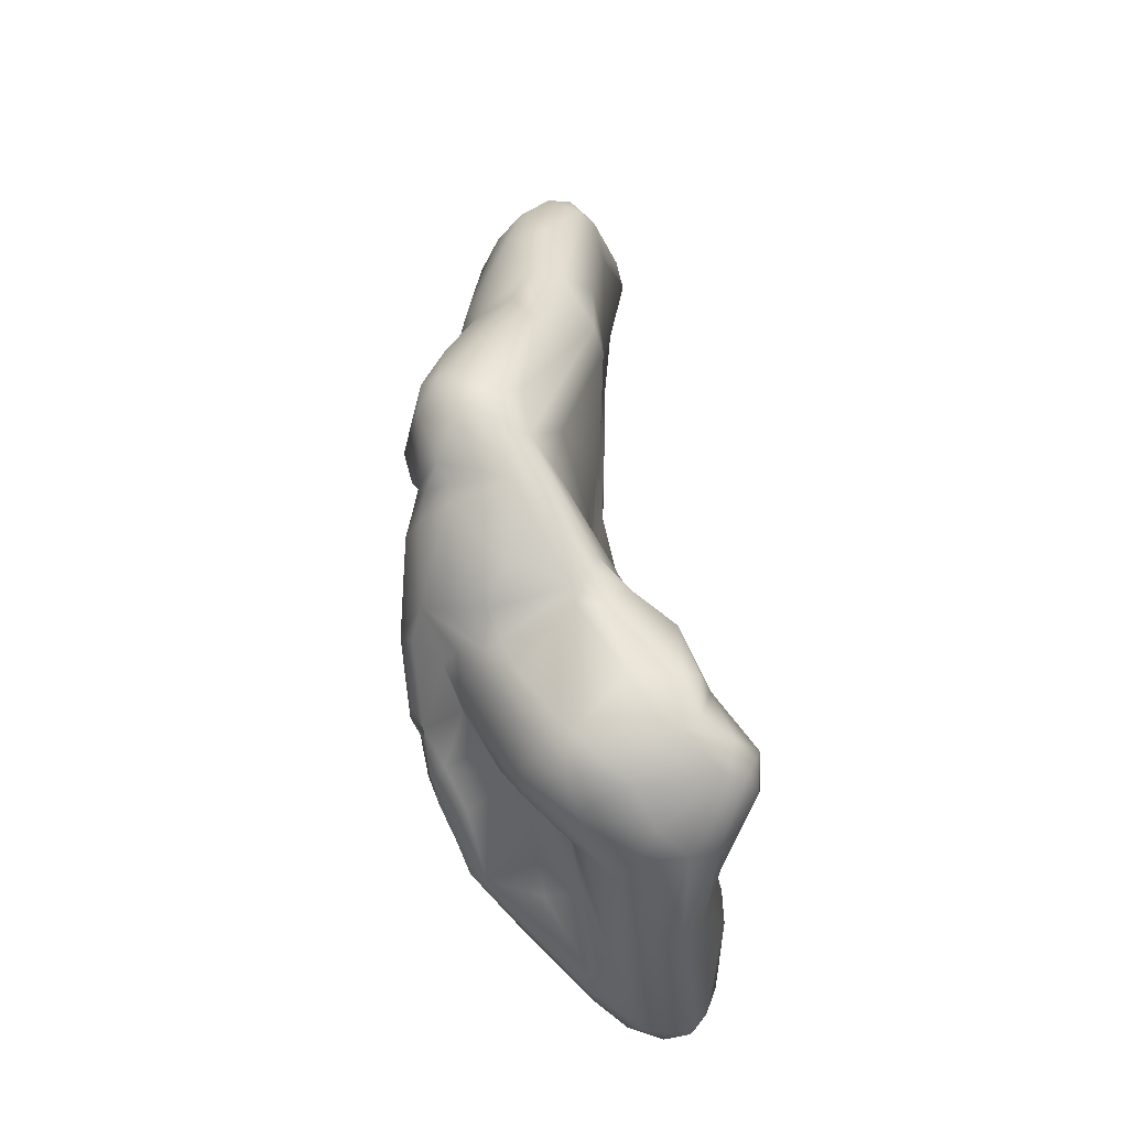
<metadata>
{"format":"obj","ext":"obj","renderer":"f3d","projection":"perspective","resolution":1024,"background":"white","views":[{"elev":-35.8,"azim":176.4,"up":"+Y"}]}
</metadata>
<code>
o grp1
v 44.08 -90.19 1559
v 43.11 -87.55 1560
v 44.3 -91.56 1559
v 42.84 -85.63 1566
v 43.16 -88.1 1565
v 43.5 -93.06 1553
v 42.81 -90.22 1564
v 43.74 -93.94 1559
v 43.73 -97.73 1549
v 43.44 -97.72 1553
v 43.24 -95.6 1548
v 42.47 -98.22 1555
v 43.09 -101 1550
v 43.94 -100 1559
v 43.72 -97.26 1564
v 43.51 -99.89 1563
v 43.62 -99.65 1557
v 43.04 -98.65 1565
v 43.45 -101 1561
v 43.39 -99.84 1553
v 43.29 -102.3 1561
v 42.77 -101.5 1550
v 43.75 -102.6 1553
v 43.85 -106.2 1557
v 42.81 -106.7 1553
v 43.07 -103 1551
v 43.2 -109 1560
v 43.51 -106.4 1559
v 43.12 -109.4 1559
v 42.09 -82.64 1565
v 41.89 -82.9 1568
v 41.23 -81.7 1568
v 41.38 -83.15 1562
v 42.05 -84.62 1568
v 42.25 -86.87 1566
v 40.97 -86.37 1568
v 40.98 -86.58 1568
v 41.06 -88.82 1571
v 42.45 -89.25 1566
v 40.52 -90.14 1572
v 42.06 -92.31 1549
v 41.61 -89.36 1555
v 42.99 -93.26 1550
v 41 -91.07 1565
v 41.26 -91.73 1564
v 41.47 -93.6 1562
v 43.08 -95.66 1563
v 42.31 -92.3 1566
v 42.13 -92.37 1568
v 41.05 -91.09 1565
v 41.63 -93.72 1569
v 39.49 -92.55 1573
v 42.39 -96.11 1547
v 41.84 -94.92 1562
v 43.38 -97.77 1548
v 41.73 -95.78 1560
v 42.28 -98.48 1546
v 40.96 -96.95 1546
v 42.77 -98.52 1553
v 42.01 -97.13 1558
v 42.52 -98.22 1555
v 42.17 -101.1 1548
v 42.95 -99.19 1553
v 42.78 -98.52 1553
v 42.32 -99.72 1565
v 39.71 -100.9 1570
v 41.6 -102.2 1548
v 40.95 -102 1564
v 41.56 -103.2 1549
v 41.75 -105.3 1564
v 41.58 -103.4 1564
v 41.39 -107.8 1552
v 42.92 -105.4 1560
v 43.18 -107.3 1555
v 42.73 -106.8 1560
v 41.92 -106.2 1561
v 41.54 -108.4 1556
v 42.44 -110.6 1559
v 42.71 -108.6 1562
v 41.8 -107.7 1564
v 40.4 -107.6 1567
v 42.18 -110.3 1560
v 42.38 -109.3 1562
v 41.11 -110.5 1562
v 42.14 -110 1565
v 41.42 -111.7 1565
v 41.99 -112.4 1561
v 42.07 -111.9 1561
v 41.2 -112.6 1559
v 41.24 -113.4 1562
v 39.92 -114.9 1565
v 40.09 -77.59 1558
v 40.97 -80.53 1559
v 40.9 -83.33 1556
v 40.26 -80.35 1561
v 41.25 -83.41 1559
v 39.1 -80.5 1568
v 40.95 -81.78 1564
v 38.52 -80.71 1572
v 41.41 -86.34 1555
v 40.58 -84.41 1560
v 39.95 -82.3 1561
v 39.54 -81.68 1562
v 40.11 -82.66 1572
v 40.71 -84.83 1572
v 40.6 -85.83 1572
v 40.31 -86.4 1553
v 40.76 -86.35 1559
v 39.19 -85.48 1574
v 38.46 -87.38 1550
v 38.68 -87.47 1571
v 40.79 -90.69 1567
v 40.82 -91.18 1568
v 40.44 -90.91 1569
v 40.45 -90.91 1569
v 39.61 -91.47 1572
v 38.85 -90.69 1548
v 41.15 -98.69 1546
v 39.4 -99.65 1546
v 39.31 -100.4 1572
v 38.42 -102.7 1547
v 38.73 -101.8 1569
v 39.78 -102.5 1567
v 41.27 -105.8 1566
v 40.08 -105.9 1570
v 41.18 -106.3 1563
v 40.35 -107.6 1566
v 39.29 -108.5 1550
v 39.47 -109.8 1552
v 40.83 -109.1 1553
v 40.38 -110.5 1557
v 39.84 -107.3 1569
v 40.6 -110.9 1555
v 40.02 -109.9 1571
v 40.22 -112.6 1564
v 40.03 -112.8 1565
v 40.23 -112.6 1564
v 40.28 -112.3 1568
v 39.94 -114 1561
v 38.75 -116.6 1564
v 39.62 -115.9 1565
v 37.82 -76.46 1554
v 39.15 -76.76 1556
v 37.68 -73.97 1557
v 38.14 -73.78 1560
v 37.89 -73.67 1563
v 38.91 -76.09 1561
v 39.09 -76.35 1566
v 37.9 -75.91 1564
v 38.19 -76.68 1563
v 39.3 -77.49 1565
v 37.53 -74.65 1571
v 39.49 -78.77 1568
v 35.88 -75.64 1575
v 38.64 -79.24 1554
v 38.52 -79.25 1563
v 38.42 -79.69 1563
v 39.65 -78.65 1566
v 38.25 -76.98 1563
v 38.58 -80.49 1565
v 38.85 -80.25 1568
v 38.84 -79.81 1568
v 38.79 -80.91 1563
v 38.46 -80.94 1564
v 38.58 -80.49 1565
v 37.34 -79.87 1571
v 37.43 -83.06 1574
v 36.93 -80.2 1573
v 38.14 -86.99 1574
v 37.66 -84.41 1551
v 38.66 -87.48 1571
v 38.32 -87.47 1573
v 39.33 -88.68 1573
v 38.83 -89.02 1575
v 38.51 -89.85 1575
v 38.73 -91.57 1573
v 39.14 -98 1545
v 37.91 -97.26 1546
v 36.52 -102.5 1574
v 36.43 -102.2 1575
v 38.49 -106.7 1549
v 38.94 -103.9 1572
v 38.06 -101.9 1571
v 39.62 -105.2 1571
v 39.07 -107.2 1572
v 38.37 -105.8 1573
v 38.79 -109.9 1572
v 38.61 -109.5 1552
v 38.59 -112 1572
v 36.66 -115.3 1552
v 37.58 -115.9 1554
v 37.7 -111.8 1551
v 38.85 -112.2 1558
v 38.36 -114.5 1556
v 38.45 -114 1570
v 36.52 -115.5 1569
v 36.77 -116.9 1569
v 36.54 -115.1 1569
v 32.98 -119.9 1570
v 35.12 -71.73 1559
v 36.44 -72.24 1563
v 36.71 -72.87 1566
v 36.13 -73.33 1556
v 36.88 -74.5 1565
v 36.06 -72.86 1570
v 36.7 -73.24 1571
v 36.14 -74.71 1555
v 38.26 -76.97 1563
v 36.39 -79.55 1552
v 35.75 -78.83 1574
v 37.34 -79.85 1571
v 38.8 -80.28 1568
v 36.49 -79.37 1573
v 35.42 -84.45 1551
v 37.17 -90.16 1549
v 37.87 -87.28 1574
v 37.88 -87.27 1574
v 34.69 -85.43 1577
v 36.52 -88.96 1577
v 37.16 -93.22 1575
v 35.6 -91.83 1576
v 37.51 -100.2 1546
v 36.14 -101.1 1548
v 38.18 -101.9 1570
v 36.79 -102.4 1572
v 36.21 -100.4 1576
v 35.71 -103.5 1573
v 36.16 -104.4 1547
v 35.05 -107.8 1549
v 36.07 -109.5 1574
v 37.5 -110.1 1573
v 35.17 -115.5 1551
v 34.95 -108.5 1549
v 37.32 -113.7 1571
v 35.99 -112.2 1573
v 37 -113.4 1558
v 37.18 -116.2 1556
v 35.78 -115 1571
v 35.64 -117.6 1564
v 34.63 -72.19 1558
v 33.23 -70.7 1569
v 34.13 -71.2 1571
v 34.71 -73.95 1555
v 34.92 -73.02 1574
v 34.27 -75.35 1555
v 34.79 -74.79 1576
v 34.67 -78.83 1575
v 35.39 -81.02 1574
v 35.43 -84.63 1575
v 33.52 -86.99 1577
v 34.58 -92.06 1577
v 35.61 -97.24 1550
v 33.74 -97.98 1556
v 35.02 -103.5 1577
v 34.28 -99.62 1577
v 35.67 -104.3 1575
v 33.86 -105.8 1549
v 34.12 -106.8 1549
v 35.21 -105.1 1574
v 35.48 -108 1576
v 35.62 -110 1574
v 35.73 -110.8 1575
v 35.28 -111.5 1576
v 35.42 -112.8 1573
v 35.51 -112.1 1573
v 34.68 -115.5 1560
v 35.26 -113.9 1573
v 34.54 -114.6 1574
v 36.09 -115.3 1570
v 36.09 -115.3 1570
v 35.41 -116.2 1572
v 35.3 -117 1552
v 34.61 -118.4 1554
v 35.51 -117.9 1555
v 33.94 -118.4 1557
v 34.46 -117.5 1558
v 33.05 -119.5 1569
v 33.7 -117.6 1563
v 32.42 -119.4 1573
v 33.63 -71.84 1559
v 32.01 -70.68 1565
v 31.16 -71.45 1563
v 33.55 -71.92 1574
v 33.9 -73.58 1575
v 32.62 -73.55 1575
v 33.24 -75.09 1556
v 32.76 -75.08 1576
v 33.59 -79.43 1574
v 31.89 -75.95 1575
v 33.57 -87.15 1552
v 33.54 -83.05 1554
v 33.38 -82.4 1575
v 33.38 -82.4 1575
v 33.67 -83.7 1575
v 32.43 -82.71 1574
v 32.88 -85.7 1577
v 32.28 -92.17 1577
v 31.57 -96.24 1578
v 33.12 -94.34 1555
v 33.26 -96.47 1563
v 33.18 -101.9 1556
v 32.98 -102.8 1559
v 33.49 -102.6 1578
v 33.45 -106.2 1578
v 32.06 -105.7 1552
v 31.97 -107 1550
v 33.37 -108.7 1549
v 33.71 -110.5 1579
v 32.4 -110.5 1580
v 32.11 -112.5 1579
v 32.32 -112.8 1549
v 30.72 -115.2 1550
v 31.98 -117.7 1552
v 32.18 -119.7 1558
v 31.53 -119.9 1556
v 32.09 -120.3 1565
v 32.17 -70.81 1569
v 32.51 -71.83 1573
v 31.73 -72.26 1572
v 31.51 -74.27 1575
v 32.54 -77.25 1557
v 32.26 -76.91 1568
v 31.19 -73.22 1568
v 32.76 -79.35 1568
v 30.64 -72.4 1565
v 32.28 -81.62 1562
v 31.47 -80.61 1571
v 31.31 -75.37 1572
v 32.28 -80.14 1573
v 32.7 -82.9 1558
v 32.73 -97.09 1565
v 31.38 -80.25 1572
v 31.61 -82.87 1573
v 31.37 -86.47 1575
v 32.96 -87.81 1554
v 31.81 -87.44 1570
v 33.1 -88.75 1557
v 29.49 -93.53 1575
v 31.22 -91.8 1577
v 30.35 -99.12 1569
v 31.61 -102.2 1562
v 30.69 -104.4 1578
v 29.33 -105.3 1578
v 32.25 -105.5 1559
v 31.68 -106.3 1554
v 31.11 -106.7 1556
v 31.14 -109.3 1561
v 29.57 -112.5 1550
v 32.45 -109.9 1568
v 31.19 -109.1 1565
v 32.39 -110.2 1567
v 31.15 -110.2 1565
v 30.79 -108.2 1567
v 29.47 -110.3 1573
v 29.34 -109.3 1572
v 31.05 -109.9 1580
v 30.59 -111 1565
v 31.19 -111.5 1580
v 29.01 -115.9 1577
v 31.57 -115.6 1576
v 30.65 -119.1 1554
v 32.45 -119.7 1568
v 31.79 -121 1570
v 30.42 -120.9 1573
v 31.16 -71.19 1566
v 30.55 -91.17 1576
v 29.52 -95.36 1577
v 30.47 -104.4 1565
v 31.13 -107.7 1554
v 30.71 -107.3 1565
v 29.91 -106.5 1567
v 29.6 -108.7 1551
v 29.53 -108.4 1552
v 30.86 -110.6 1555
v 31.41 -110.7 1558
v 28.54 -107.7 1571
v 31.04 -111.9 1559
v 29.06 -111.1 1579
v 29.39 -110.6 1553
v 28.85 -111.8 1554
v 30.23 -112.6 1560
v 29.65 -111.9 1570
v 30.13 -111.3 1571
v 29.82 -112.6 1558
v 29.7 -112.6 1579
v 28.66 -114.6 1550
v 28.07 -120.1 1575
v 29.94 -120.8 1562
v 29.69 -122.3 1571
v 28.44 -121.6 1573
v 29.23 -94.5 1576
v 29.04 -95.3 1576
v 28.39 -99.11 1576
v 28.46 -108.2 1578
v 28.65 -112 1550
v 28 -112.3 1551
v 28.25 -109 1576
v 28.23 -110.8 1576
v 28.37 -110.7 1578
v 27.82 -112.3 1552
v 28.21 -113.2 1571
v 27.55 -113.4 1574
v 27.88 -114.2 1577
v 25.79 -112.8 1556
v 28.49 -113.4 1560
v 28.28 -113.7 1561
v 27.63 -113.2 1564
v 28.04 -112.3 1570
v 26.88 -115.3 1551
v 27.29 -116.9 1552
v 28.91 -119.7 1555
v 27.35 -119 1556
v 28.38 -120.5 1563
v 28.34 -122.2 1572
v 27.22 -122.3 1571
v 27.32 -103.7 1575
v 27.7 -104.2 1576
v 27.49 -105.6 1574
v 25.31 -114.3 1554
v 27.11 -115.1 1561
v 26.73 -113.5 1565
v 25.57 -115.2 1567
v 27.26 -114.6 1572
v 27.16 -113.6 1576
v 26.61 -116.8 1562
v 26 -117.1 1571
v 26.96 -115 1574
v 26.51 -118 1574
v 26.22 -116.7 1552
v 26.45 -116.9 1559
v 25.39 -116.5 1554
v 27.12 -119.1 1563
v 26.84 -118.5 1559
v 25.52 -117.2 1567
v 27.11 -119.1 1575
v 26.36 -121.4 1570
v 26.77 -121.3 1573
v 25.17 -113.6 1556
v 25.66 -115.5 1553
v 25.77 -115.9 1558
v 25.05 -115.5 1556
v 25.72 -119.6 1571
f 3 4 5
f 6 1 3
f 1 6 2
f 3 7 8
f 6 3 9
f 3 10 9
f 3 8 10
f 6 9 11
f 10 8 12
f 9 10 13
f 14 15 16
f 17 15 14
f 18 16 15
f 19 14 16
f 21 14 19
f 22 20 23
f 20 17 23
f 17 14 23
f 25 26 23
f 23 14 24
f 25 23 24
f 14 28 24
f 24 28 27
f 24 27 29
f 30 32 31
f 33 30 2
f 2 30 1
f 31 4 30
f 2 101 33
f 4 35 5
f 4 34 36
f 35 4 37
f 1 4 3
f 1 30 4
f 5 35 38
f 37 38 35
f 5 7 3
f 38 40 5
f 40 39 5
f 41 42 43
f 39 7 5
f 44 7 39
f 44 45 7
f 41 43 11
f 6 43 42
f 42 2 6
f 7 46 8
f 46 7 45
f 49 15 48
f 49 51 15
f 49 52 51
f 41 11 53
f 43 6 11
f 54 45 47
f 45 48 47
f 8 46 56
f 12 8 56
f 56 54 17
f 15 47 48
f 15 17 47
f 17 54 47
f 11 55 53
f 55 57 53
f 53 57 58
f 9 55 11
f 10 12 59
f 12 56 60
f 17 60 56
f 15 51 18
f 57 55 62
f 13 63 20
f 59 13 10
f 59 63 13
f 20 63 64
f 20 64 61
f 20 61 60
f 17 20 60
f 18 65 16
f 65 18 66
f 55 13 62
f 62 13 22
f 62 22 67
f 9 13 55
f 13 20 22
f 68 19 16
f 16 65 68
f 26 67 22
f 67 26 69
f 22 23 26
f 70 21 71
f 68 21 19
f 25 69 26
f 72 69 25
f 21 28 14
f 21 70 73
f 25 24 74
f 21 73 28
f 73 75 28
f 76 73 70
f 75 73 76
f 77 25 74
f 78 74 29
f 29 74 24
f 27 28 79
f 28 75 79
f 76 80 75
f 80 79 75
f 76 81 80
f 27 82 29
f 27 79 83
f 83 82 27
f 84 82 83
f 80 85 79
f 79 85 83
f 82 78 29
f 78 88 87
f 78 82 88
f 83 85 86
f 89 78 87
f 88 90 87
f 88 91 90
f 92 93 94
f 93 95 96
f 97 32 98
f 32 97 99
f 93 100 94
f 100 93 96
f 95 101 96
f 102 101 95
f 33 103 98
f 102 103 33
f 33 98 30
f 32 30 98
f 99 104 32
f 101 102 33
f 31 34 4
f 32 104 31
f 104 105 31
f 105 34 31
f 105 106 34
f 100 96 42
f 96 101 42
f 101 108 42
f 4 36 37
f 34 106 36
f 100 107 94
f 108 2 42
f 101 2 108
f 37 111 38
f 107 100 41
f 100 42 41
f 110 107 41
f 44 39 112
f 39 40 112
f 112 113 50
f 112 115 113
f 112 114 115
f 40 114 112
f 114 40 116
f 113 115 116
f 45 50 48
f 49 48 113
f 113 48 50
f 113 52 49
f 117 41 53
f 56 46 54
f 54 46 45
f 117 53 58
f 118 58 57
f 62 118 57
f 51 120 18
f 52 120 51
f 118 121 119
f 122 68 65
f 122 65 66
f 121 67 69
f 67 121 62
f 21 68 71
f 68 123 71
f 68 122 123
f 71 124 70
f 71 125 124
f 126 76 70
f 126 81 76
f 127 126 70
f 127 70 124
f 128 72 129
f 25 77 130
f 130 129 25
f 81 85 80
f 81 126 127
f 125 132 124
f 132 127 124
f 25 129 72
f 133 130 77
f 77 74 78
f 77 131 133
f 77 78 131
f 85 132 134
f 85 81 132
f 78 89 131
f 84 88 82
f 84 135 88
f 137 135 84
f 83 86 136
f 84 83 136
f 138 86 85
f 134 138 85
f 139 89 90
f 89 87 90
f 88 135 91
f 84 136 137
f 140 139 90
f 90 91 141
f 143 144 92
f 92 144 145
f 145 146 92
f 92 146 147
f 147 93 92
f 150 149 151
f 151 149 148
f 148 152 153
f 152 154 153
f 155 143 94
f 143 155 142
f 94 143 92
f 93 147 95
f 147 156 95
f 158 150 151
f 157 150 158
f 159 150 157
f 158 160 157
f 151 148 158
f 158 153 161
f 160 158 161
f 148 153 158
f 95 163 102
f 156 163 95
f 156 157 163
f 164 103 163
f 157 164 163
f 165 97 98
f 161 153 162
f 160 161 97
f 155 94 107
f 103 102 163
f 103 165 98
f 165 103 164
f 167 104 168
f 168 104 99
f 167 109 104
f 109 105 104
f 105 109 106
f 106 109 169
f 36 106 171
f 36 111 37
f 106 169 171
f 171 38 111
f 172 171 169
f 38 173 174
f 38 174 40
f 173 38 171
f 172 173 171
f 174 175 40
f 117 110 41
f 175 176 40
f 40 176 116
f 113 116 52
f 116 176 52
f 117 58 177
f 58 118 177
f 177 118 119
f 118 62 121
f 120 66 18
f 66 120 179
f 69 181 121
f 71 123 182
f 122 182 123
f 183 182 122
f 71 182 184
f 69 128 181
f 71 184 125
f 184 185 125
f 184 186 185
f 184 182 186
f 69 72 128
f 125 185 132
f 185 134 132
f 134 185 187
f 187 185 186
f 188 128 129
f 190 130 191
f 130 192 129
f 133 191 130
f 187 189 134
f 191 133 194
f 193 131 89
f 194 131 193
f 236 193 89
f 135 136 91
f 195 86 138
f 189 138 134
f 131 194 133
f 236 89 139
f 91 136 196
f 196 197 91
f 90 141 140
f 91 197 141
f 140 141 199
f 141 197 199
f 145 144 200
f 145 201 146
f 145 200 201
f 146 201 202
f 142 144 143
f 146 202 204
f 206 152 148
f 142 207 144
f 204 150 147
f 146 204 147
f 204 149 150
f 148 149 205
f 206 148 205
f 147 208 156
f 208 147 150
f 159 156 208
f 142 155 209
f 209 207 142
f 159 157 156
f 153 154 210
f 210 211 153
f 162 153 211
f 210 213 211
f 209 155 170
f 157 160 164
f 161 166 97
f 166 99 97
f 162 211 212
f 166 168 99
f 168 166 213
f 155 107 170
f 214 209 170
f 170 107 110
f 215 170 110
f 249 169 109
f 117 215 110
f 173 172 174
f 169 216 172
f 174 172 217
f 169 217 216
f 249 174 217
f 218 219 174
f 249 218 174
f 219 175 174
f 176 175 221
f 215 117 177
f 178 215 177
f 52 176 220
f 221 220 176
f 177 222 178
f 119 222 177
f 224 122 66
f 66 179 225
f 120 180 179
f 120 52 226
f 120 226 180
f 66 183 224
f 183 227 182
f 225 183 66
f 225 179 227
f 119 121 228
f 229 228 121
f 182 227 186
f 230 186 227
f 121 181 229
f 186 230 231
f 128 229 181
f 128 188 229
f 188 129 192
f 186 231 187
f 192 190 232
f 233 188 192
f 192 130 190
f 231 189 187
f 234 189 231
f 230 235 231
f 235 234 231
f 194 193 236
f 237 191 194
f 196 136 198
f 136 86 195
f 136 195 198
f 195 138 189
f 195 189 234
f 195 234 198
f 238 198 234
f 237 194 236
f 236 139 140
f 203 200 144
f 200 203 240
f 201 200 241
f 242 202 201
f 205 202 242
f 242 201 241
f 205 242 206
f 144 207 203
f 240 203 243
f 203 207 243
f 205 149 204
f 202 205 204
f 206 244 152
f 207 245 243
f 154 152 244
f 154 246 210
f 244 246 154
f 209 245 207
f 168 213 210
f 210 248 168
f 167 168 248
f 248 249 167
f 167 249 109
f 170 215 214
f 249 217 169
f 250 219 218
f 178 214 215
f 221 175 219
f 219 251 221
f 220 221 251
f 222 223 252
f 220 226 52
f 252 223 253
f 254 226 255
f 180 226 254
f 227 183 225
f 180 256 179
f 180 254 256
f 228 222 119
f 228 257 222
f 258 228 229
f 223 222 257
f 227 259 230
f 227 179 256
f 256 259 227
f 256 260 259
f 256 254 260
f 229 188 233
f 230 259 261
f 260 262 261
f 261 259 260
f 260 263 262
f 264 235 230
f 230 261 264
f 261 262 265
f 233 192 232
f 264 238 235
f 265 262 264
f 262 267 264
f 267 262 263
f 234 235 238
f 198 238 269
f 264 267 238
f 238 267 271
f 263 268 267
f 190 272 232
f 272 190 191
f 273 272 191
f 191 274 273
f 274 191 237
f 196 198 270
f 238 196 270
f 197 196 238
f 197 238 271
f 275 274 237
f 236 276 237
f 239 236 140
f 239 140 277
f 278 236 239
f 271 279 197
f 140 199 277
f 240 243 280
f 240 280 200
f 280 281 200
f 280 282 281
f 200 281 241
f 283 242 241
f 244 206 242
f 283 244 242
f 283 284 244
f 283 318 285
f 280 286 282
f 286 280 243
f 244 284 246
f 284 283 285
f 245 286 243
f 286 245 214
f 246 247 210
f 287 246 284
f 287 247 246
f 288 247 287
f 289 288 287
f 245 209 214
f 247 248 210
f 247 288 248
f 214 290 291
f 292 248 288
f 293 294 248
f 295 294 293
f 294 249 248
f 178 290 214
f 218 249 294
f 294 296 218
f 296 250 218
f 294 295 296
f 290 178 222
f 290 222 252
f 250 297 219
f 297 251 219
f 298 251 297
f 299 252 253
f 255 220 251
f 298 255 251
f 220 255 226
f 253 301 302
f 253 223 301
f 254 255 303
f 304 254 303
f 258 257 228
f 305 223 257
f 301 223 305
f 257 258 306
f 233 307 229
f 258 229 307
f 263 260 254
f 308 263 254
f 308 254 309
f 263 308 310
f 233 232 311
f 311 307 233
f 311 232 312
f 267 268 271
f 313 312 232
f 272 313 232
f 236 266 276
f 266 236 278
f 313 272 273
f 274 314 273
f 274 275 314
f 237 276 275
f 266 278 276
f 239 277 278
f 279 199 197
f 273 314 315
f 275 276 316
f 241 281 317
f 317 318 241
f 318 283 241
f 318 317 319
f 318 320 285
f 318 319 320
f 284 285 287
f 285 320 287
f 286 321 282
f 324 322 323
f 328 323 322
f 287 320 289
f 325 321 326
f 322 327 328
f 289 329 288
f 214 291 286
f 321 286 291
f 321 330 326
f 322 324 327
f 321 291 330
f 325 326 324
f 326 331 324
f 288 329 293
f 332 295 329
f 333 295 332
f 295 333 334
f 329 295 293
f 291 335 330
f 326 330 331
f 324 331 336
f 334 296 295
f 291 290 335
f 330 335 337
f 290 252 335
f 299 335 252
f 296 297 250
f 337 335 299
f 336 331 338
f 339 297 296
f 337 299 300
f 337 300 330
f 300 299 253
f 330 300 331
f 338 331 340
f 300 253 302
f 300 302 331
f 331 341 340
f 342 255 298
f 343 342 298
f 302 341 331
f 342 303 255
f 341 302 344
f 305 345 301
f 301 346 302
f 303 342 304
f 305 257 306
f 306 258 307
f 304 309 254
f 349 350 351
f 350 349 353
f 349 354 355
f 309 304 356
f 356 304 342
f 310 308 309
f 356 358 309
f 310 309 358
f 263 310 268
f 359 360 310
f 360 268 310
f 316 276 278
f 271 268 279
f 273 315 361
f 275 316 314
f 278 277 362
f 278 362 316
f 316 362 363
f 362 277 199
f 199 363 362
f 199 279 364
f 365 281 282
f 281 365 317
f 319 317 365
f 325 319 365
f 325 365 282
f 319 325 323
f 323 328 319
f 319 328 320
f 321 325 282
f 324 323 325
f 332 289 320
f 328 332 320
f 329 289 332
f 328 327 332
f 332 327 333
f 336 334 327
f 336 327 324
f 327 334 333
f 338 366 334
f 334 336 338
f 366 339 296
f 296 334 366
f 339 366 367
f 339 367 298
f 298 297 339
f 340 341 368
f 341 344 347
f 341 347 368
f 345 369 346
f 301 345 346
f 346 344 302
f 347 370 368
f 368 370 371
f 372 306 307
f 348 372 307
f 306 372 305
f 372 373 305
f 369 345 373
f 344 346 375
f 353 370 350
f 369 374 346
f 373 374 369
f 346 374 375
f 344 375 347
f 347 375 377
f 370 347 350
f 352 350 347
f 351 350 352
f 349 376 353
f 355 376 349
f 342 343 356
f 356 343 378
f 348 307 311
f 379 380 374
f 374 377 375
f 347 377 381
f 347 381 357
f 347 357 352
f 357 351 352
f 357 382 351
f 354 349 383
f 383 349 351
f 382 383 351
f 378 358 356
f 377 374 380
f 384 377 380
f 384 381 377
f 385 310 358
f 359 310 385
f 312 348 311
f 348 312 386
f 387 360 359
f 361 313 273
f 314 316 315
f 315 388 411
f 388 315 316
f 279 268 360
f 279 360 364
f 389 388 316
f 363 389 316
f 199 364 363
f 363 364 389
f 389 364 390
f 391 366 338
f 367 366 391
f 391 392 367
f 391 338 393
f 392 393 367
f 338 340 393
f 367 394 298
f 394 343 298
f 345 305 373
f 353 371 370
f 353 376 371
f 394 378 343
f 348 395 372
f 396 372 395
f 373 396 379
f 373 372 396
f 374 373 379
f 355 354 397
f 394 399 378
f 396 400 379
f 400 380 379
f 401 402 383
f 354 383 398
f 397 354 398
f 399 403 378
f 386 395 348
f 384 380 404
f 404 405 384
f 405 381 384
f 381 405 406
f 357 381 406
f 407 382 357
f 406 407 357
f 383 382 401
f 401 382 408
f 385 358 378
f 378 403 385
f 386 396 395
f 409 386 312
f 361 410 313
f 410 361 411
f 411 361 315
f 360 387 364
f 413 411 388
f 390 414 389
f 390 415 414
f 390 364 387
f 388 389 415
f 413 388 415
f 415 389 414
f 340 416 393
f 367 417 394
f 367 393 417
f 393 416 417
f 368 416 340
f 416 418 394
f 368 376 416
f 416 394 417
f 368 371 376
f 416 376 418
f 394 418 397
f 376 355 397
f 376 397 418
f 397 398 399
f 397 399 394
f 396 419 400
f 380 400 404
f 404 420 405
f 421 408 407
f 382 407 408
f 408 422 423
f 398 383 402
f 402 424 398
f 398 424 399
f 386 409 396
f 405 420 406
f 420 407 406
f 421 407 420
f 421 420 425
f 408 423 401
f 422 426 423
f 401 427 402
f 401 423 427
f 427 423 426
f 424 402 427
f 403 399 424
f 424 428 403
f 424 427 428
f 313 410 312
f 312 410 409
f 409 410 429
f 420 430 425
f 385 403 359
f 411 429 410
f 411 412 429
f 429 412 431
f 425 430 432
f 430 433 432
f 432 434 425
f 403 435 359
f 435 403 428
f 433 412 432
f 413 412 411
f 412 413 432
f 434 432 436
f 428 437 435
f 359 435 387
f 413 436 432
f 387 437 390
f 415 390 437
f 437 387 435
f 415 436 413
f 400 419 404
f 396 409 419
f 438 404 419
f 419 441 438
f 438 441 440
f 420 404 438
f 420 438 440
f 421 425 422
f 421 422 408
f 409 439 419
f 439 409 429
f 439 429 431
f 439 431 419
f 419 431 441
f 441 430 440
f 430 441 433
f 430 420 440
f 425 434 422
f 422 434 442
f 426 422 442
f 426 428 427
f 441 431 433
f 433 431 412
f 426 442 428
f 434 436 442
f 428 442 437
f 415 437 436
f 436 437 442

</code>
